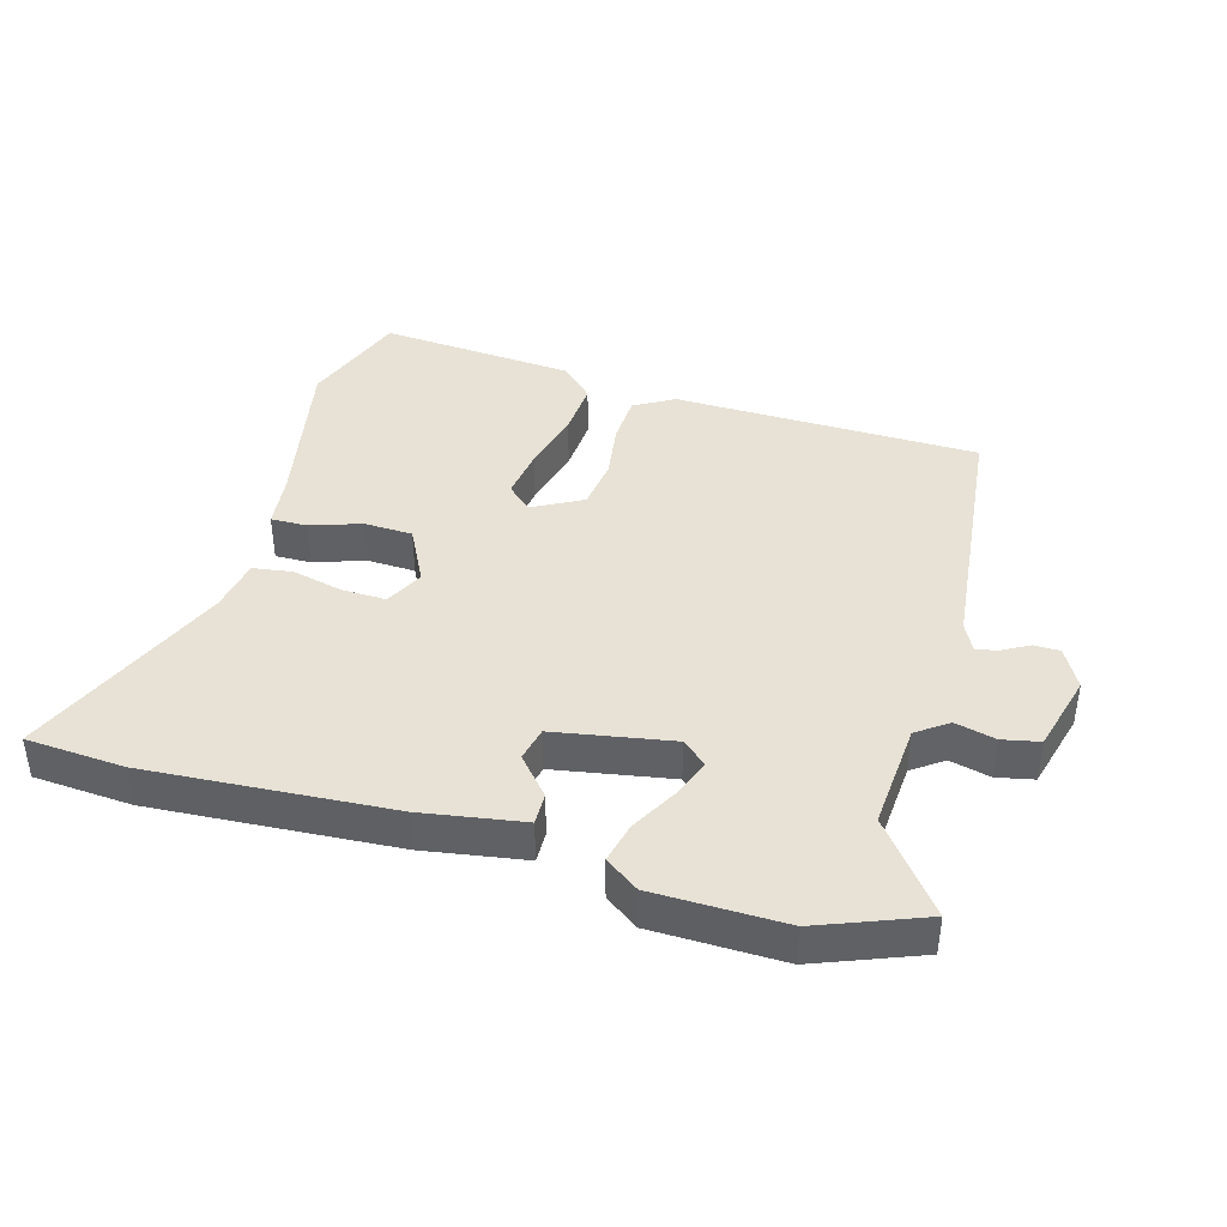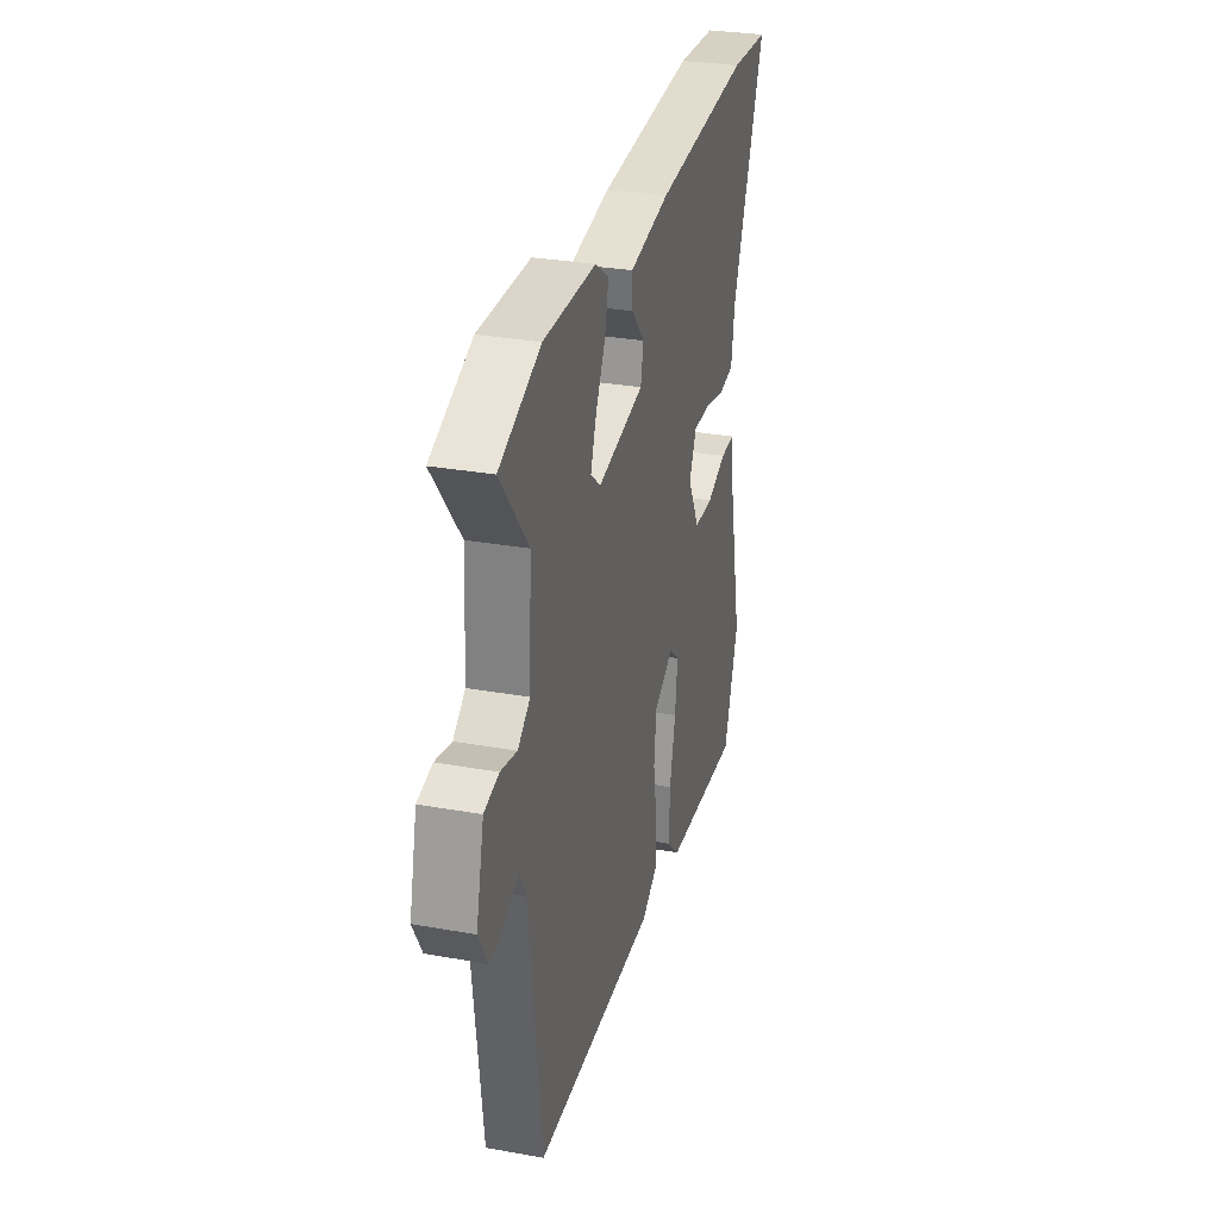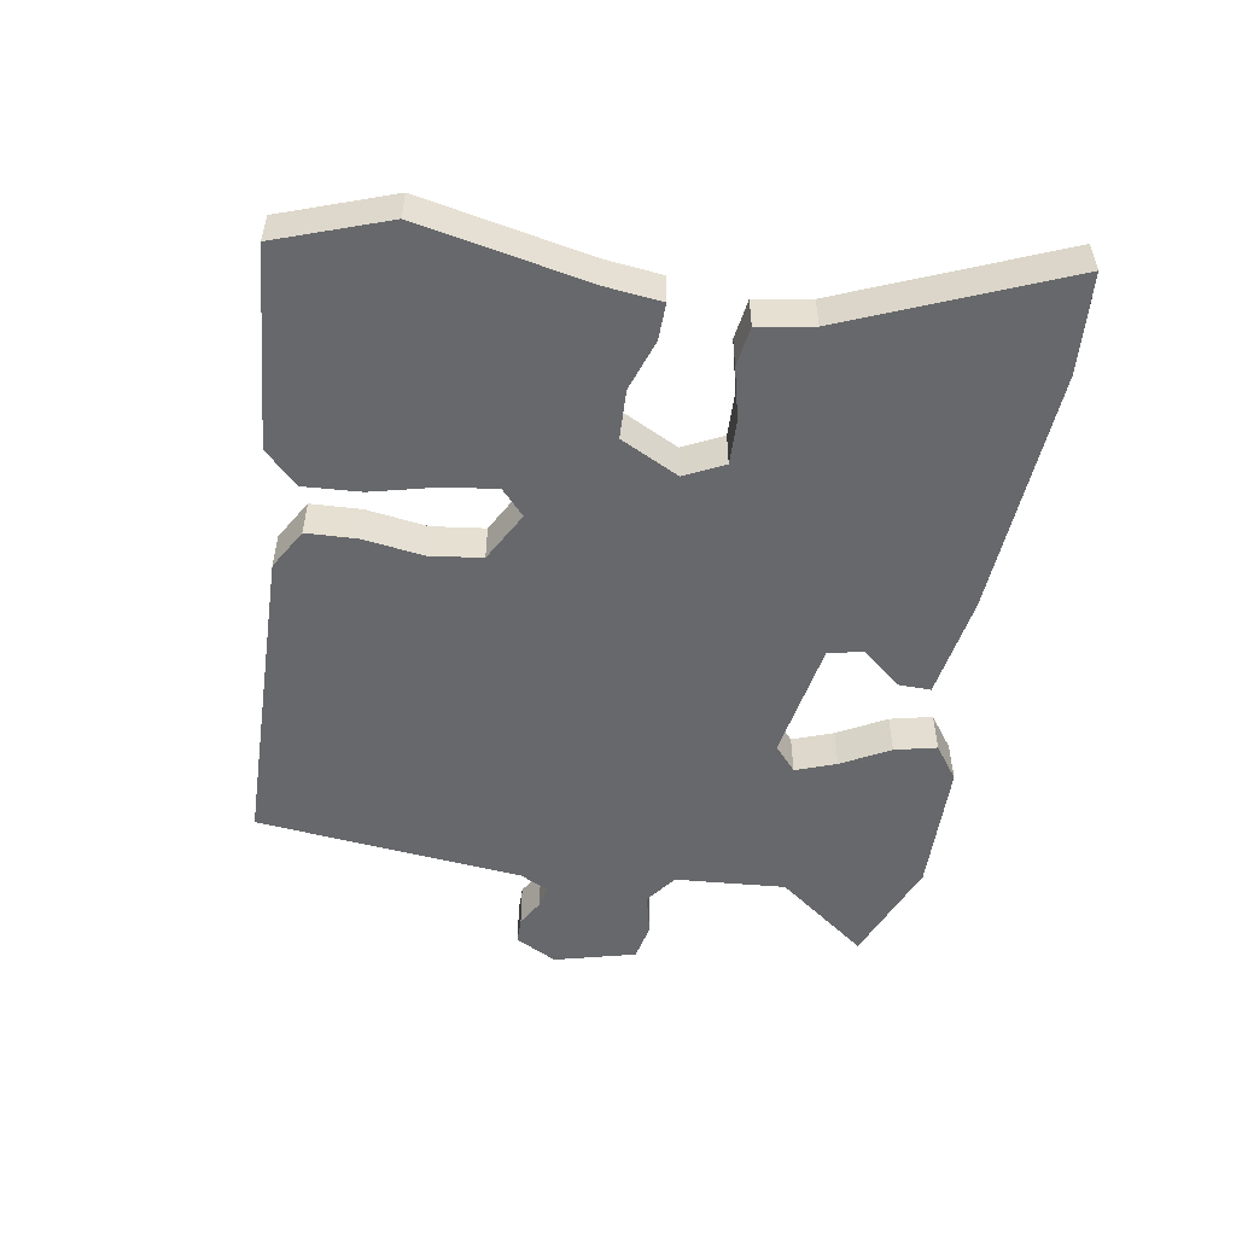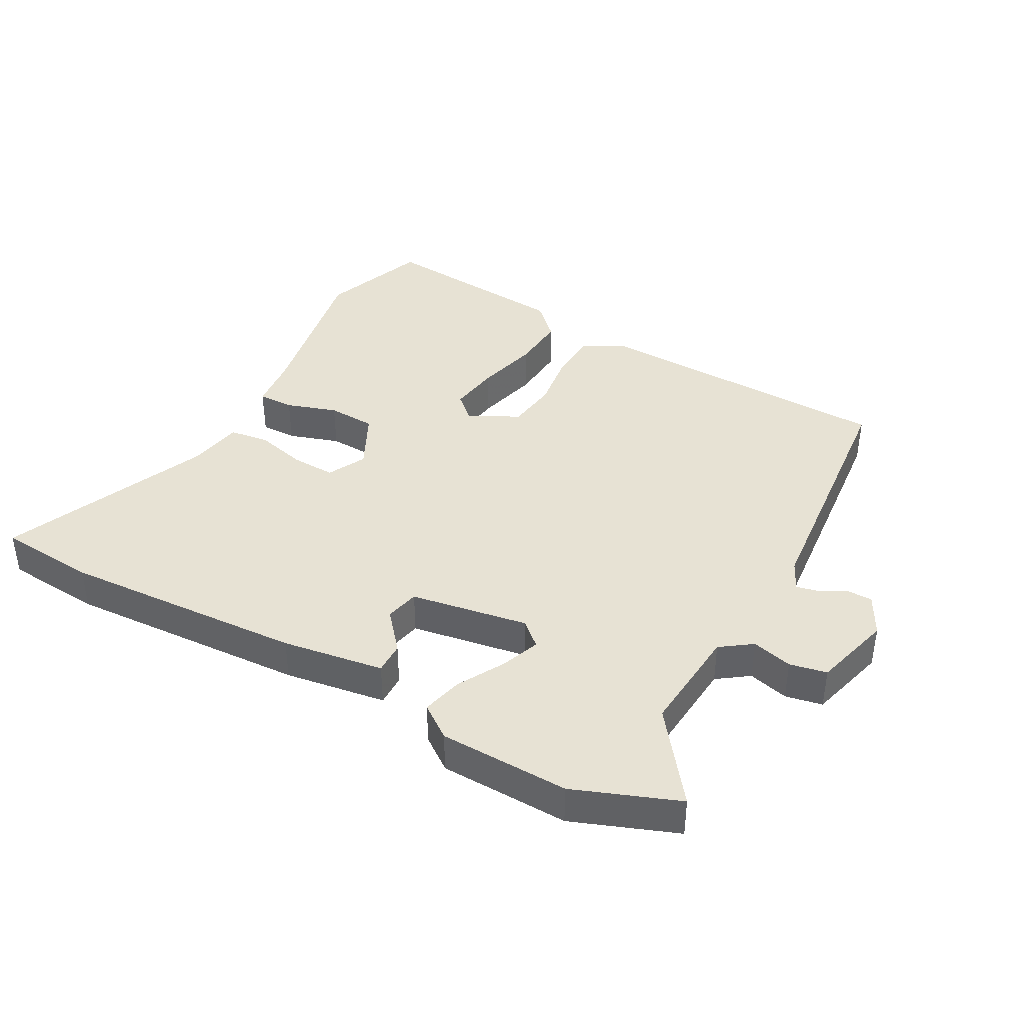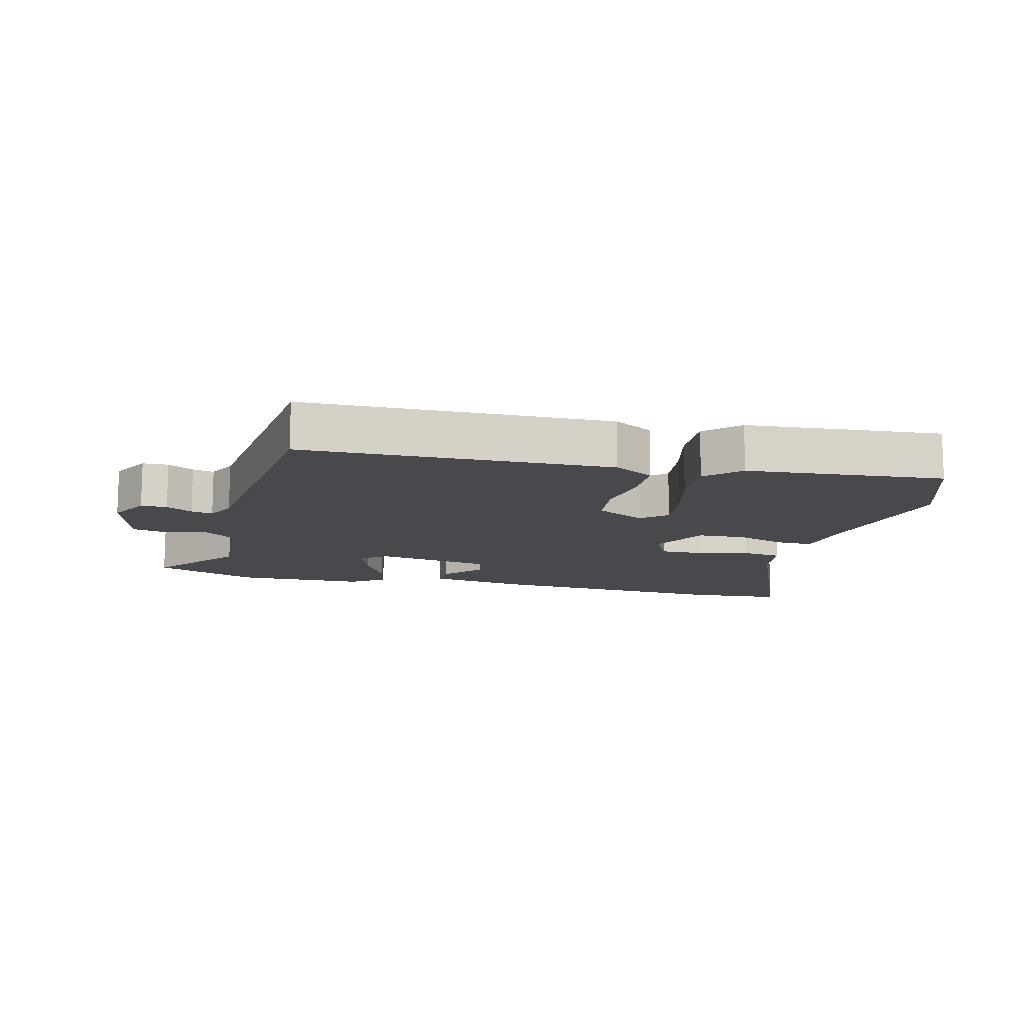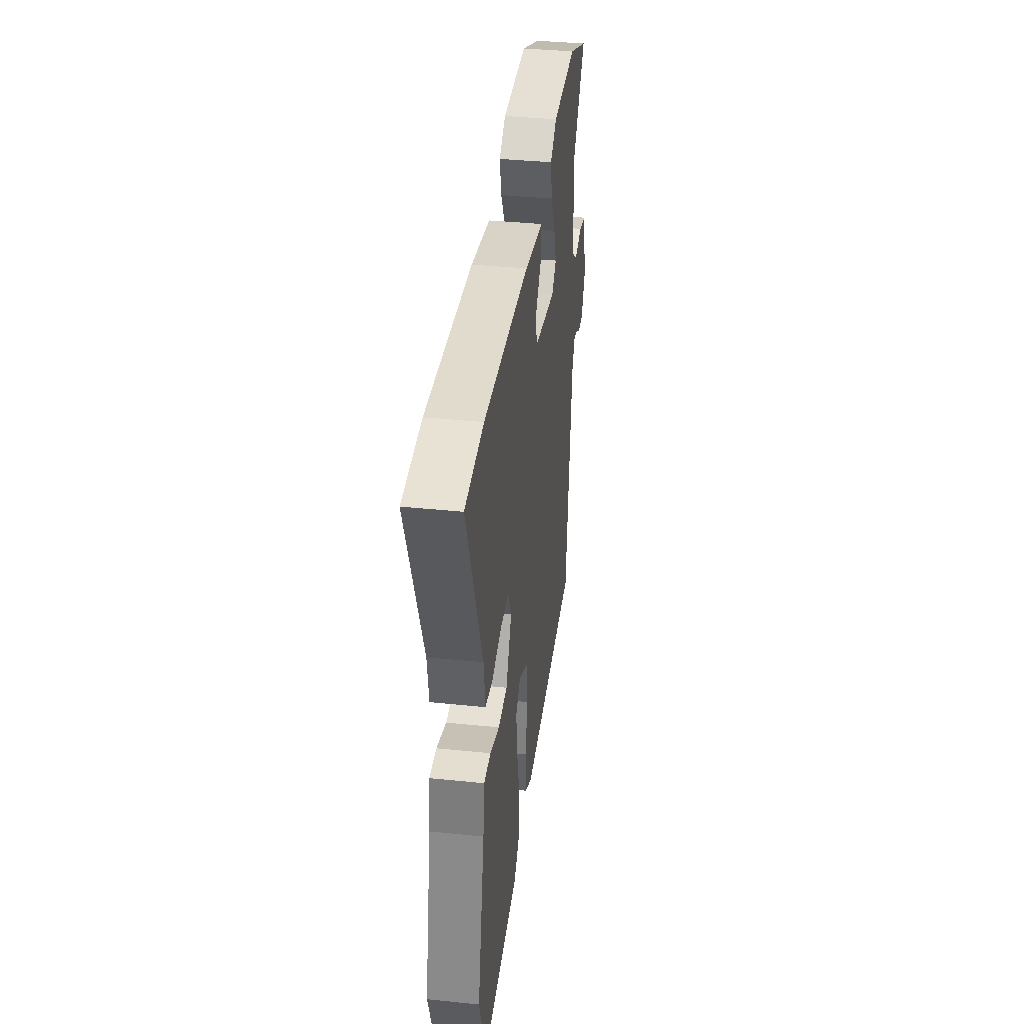
<metadata>
{"format":"obj","ext":"obj","renderer":"f3d","projection":"perspective","resolution":1024,"background":"white","views":[{"elev":40.5,"azim":16.8,"up":"+Y"},{"elev":30.1,"azim":104.6,"up":"+Z"},{"elev":-52.4,"azim":-98.7,"up":"+Y"},{"elev":40.0,"azim":30.1,"up":"+Y"},{"elev":-12.4,"azim":166.7,"up":"+Y"},{"elev":37.6,"azim":-82.5,"up":"+Z"}]}
</metadata>
<code>
v 0.497 0.07 -0.499
v 0.015 0.07 -0.502
v -0.047 0.07 -0.465
v -0.049 0.07 -0.387
v -0.034 0.07 -0.295
v -0.043 0.07 -0.214
v -0.12 0.07 -0.171
v -0.16 0.07 -0.206
v -0.15 0.07 -0.288
v -0.127 0.07 -0.387
v -0.123 0.07 -0.476
v -0.175 0.07 -0.526
v -0.484 0.07 -0.547
v -0.542 0.07 -0.377
v -0.486 0.07 -0.118
v -0.475 0.07 -0.034
v -0.418 0.07 -0.036
v -0.339 0.07 -0.064
v -0.263 0.07 -0.062
v -0.216 0.07 0.027
v -0.245 0.07 0.088
v -0.315 0.07 0.087
v -0.395 0.07 0.069
v -0.457 0.07 0.079
v -0.47 0.07 0.164
v -0.602 0.07 0.494
v -0.447 0.07 0.503
v -0.066 0.07 0.473
v 0.093 0.07 0.445
v 0.091 0.07 0.395
v 0.039 0.07 0.336
v 0.05 0.07 0.282
v 0.234 0.07 0.247
v 0.273 0.07 0.28
v 0.251 0.07 0.342
v 0.212 0.07 0.416
v 0.198 0.07 0.48
v 0.251 0.07 0.517
v 0.456 0.07 0.518
v 0.618 0.07 0.452
v 0.509 0.07 0.314
v 0.519 0.07 0.144
v 0.567 0.07 0.108
v 0.631 0.07 0.123
v 0.689 0.07 0.11
v 0.72 0.07 -0.015
v 0.685 0.07 -0.078
v 0.644 0.07 -0.078
v 0.603 0.07 -0.054
v 0.569 0.07 -0.046
v 0.546 0.07 -0.091
v 0.497 0 -0.499
v 0.015 0 -0.502
v -0.047 0 -0.465
v -0.049 0 -0.387
v -0.034 0 -0.295
v -0.043 0 -0.214
v -0.12 0 -0.171
v -0.16 0 -0.206
v -0.15 0 -0.288
v -0.127 0 -0.387
v -0.123 0 -0.476
v -0.175 0 -0.526
v -0.484 0 -0.547
v -0.542 0 -0.377
v -0.486 0 -0.118
v -0.475 0 -0.034
v -0.418 0 -0.036
v -0.339 0 -0.064
v -0.263 0 -0.062
v -0.216 0 0.027
v -0.245 0 0.088
v -0.315 0 0.087
v -0.395 0 0.069
v -0.457 0 0.079
v -0.47 0 0.164
v -0.602 0 0.494
v -0.447 0 0.503
v -0.066 0 0.473
v 0.093 0 0.445
v 0.091 0 0.395
v 0.039 0 0.336
v 0.05 0 0.282
v 0.234 0 0.247
v 0.273 0 0.28
v 0.251 0 0.342
v 0.212 0 0.416
v 0.198 0 0.48
v 0.251 0 0.517
v 0.456 0 0.518
v 0.618 0 0.452
v 0.509 0 0.314
v 0.519 0 0.144
v 0.567 0 0.108
v 0.631 0 0.123
v 0.689 0 0.11
v 0.72 0 -0.015
v 0.685 0 -0.078
v 0.644 0 -0.078
v 0.603 0 -0.054
v 0.569 0 -0.046
v 0.546 0 -0.091
f 47 48 49
f 46 47 49
f 45 46 49
f 44 45 49
f 43 44 49
f 42 43 49 50
f 39 40 41
f 38 39 41
f 37 38 41
f 36 37 41
f 35 36 41
f 34 35 41 42
f 42 50 51
f 34 42 51
f 33 34 51
f 29 30 31
f 28 29 31
f 27 28 31
f 26 27 31
f 25 26 31
f 25 31 32
f 24 25 32
f 23 24 32
f 22 23 32
f 21 22 32 33
f 15 16 17 18
f 15 18 19
f 14 15 19
f 13 14 19
f 12 13 19
f 11 12 19
f 10 11 19
f 9 10 19
f 8 9 19 20
f 3 4 5
f 2 3 5
f 1 2 5
f 51 1 5
f 33 51 5
f 20 21 33
f 7 8 20 33
f 6 7 33
f 5 6 33
f 100 99 98
f 100 98 97
f 100 97 96
f 100 96 95
f 100 95 94
f 101 100 94 93
f 92 91 90
f 92 90 89
f 92 89 88
f 92 88 87
f 92 87 86
f 93 92 86 85
f 102 101 93
f 102 93 85
f 102 85 84
f 82 81 80
f 82 80 79
f 82 79 78
f 82 78 77
f 82 77 76
f 83 82 76
f 83 76 75
f 83 75 74
f 83 74 73
f 84 83 73 72
f 69 68 67 66
f 70 69 66
f 70 66 65
f 70 65 64
f 70 64 63
f 70 63 62
f 70 62 61
f 70 61 60
f 71 70 60 59
f 56 55 54
f 56 54 53
f 56 53 52
f 56 52 102
f 56 102 84
f 84 72 71
f 84 71 59 58
f 84 58 57
f 84 57 56
f 1 52 53 2
f 2 53 54 3
f 3 54 55 4
f 4 55 56 5
f 5 56 57 6
f 6 57 58 7
f 7 58 59 8
f 8 59 60 9
f 9 60 61 10
f 10 61 62 11
f 11 62 63 12
f 12 63 64 13
f 13 64 65 14
f 14 65 66 15
f 15 66 67 16
f 16 67 68 17
f 17 68 69 18
f 18 69 70 19
f 19 70 71 20
f 20 71 72 21
f 21 72 73 22
f 22 73 74 23
f 23 74 75 24
f 24 75 76 25
f 25 76 77 26
f 26 77 78 27
f 27 78 79 28
f 28 79 80 29
f 29 80 81 30
f 30 81 82 31
f 31 82 83 32
f 32 83 84 33
f 33 84 85 34
f 34 85 86 35
f 35 86 87 36
f 36 87 88 37
f 37 88 89 38
f 38 89 90 39
f 39 90 91 40
f 40 91 92 41
f 41 92 93 42
f 42 93 94 43
f 43 94 95 44
f 44 95 96 45
f 45 96 97 46
f 46 97 98 47
f 47 98 99 48
f 48 99 100 49
f 49 100 101 50
f 50 101 102 51
f 51 102 52 1

</code>
